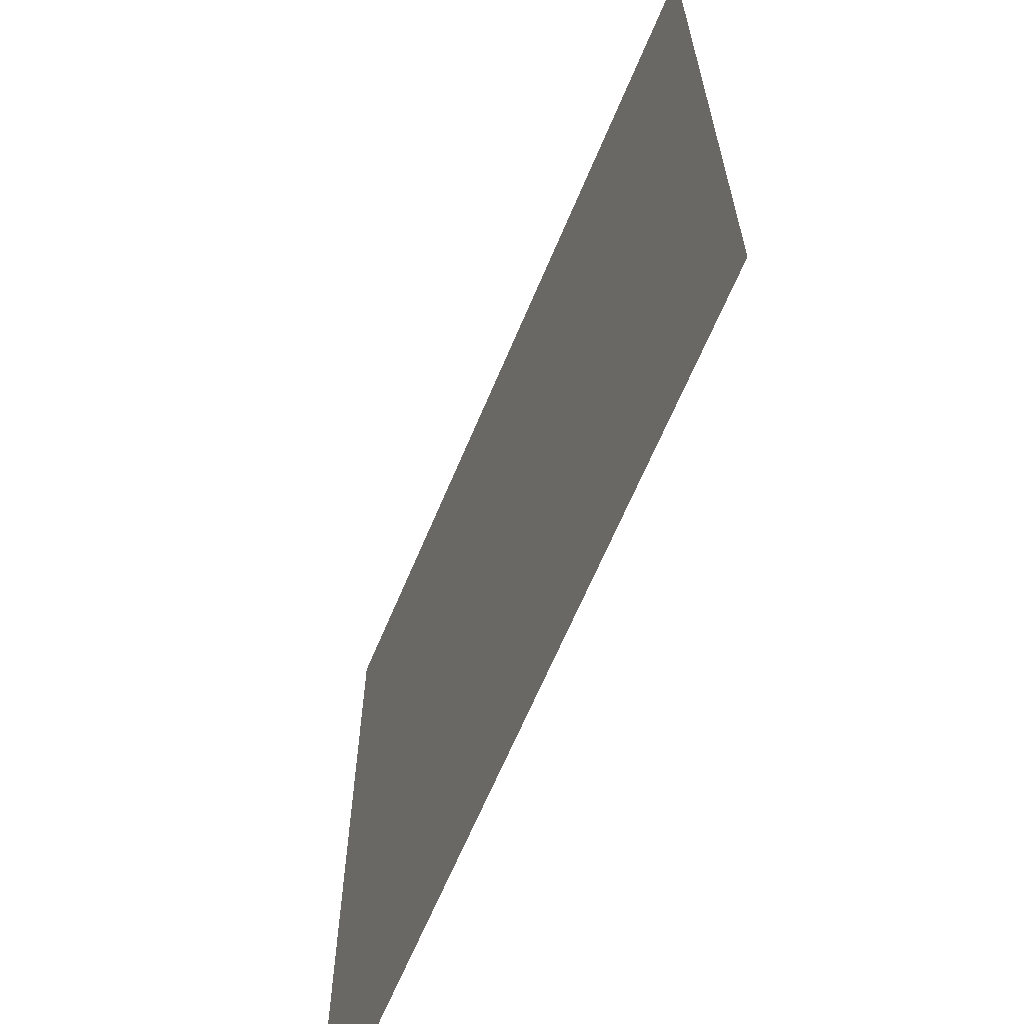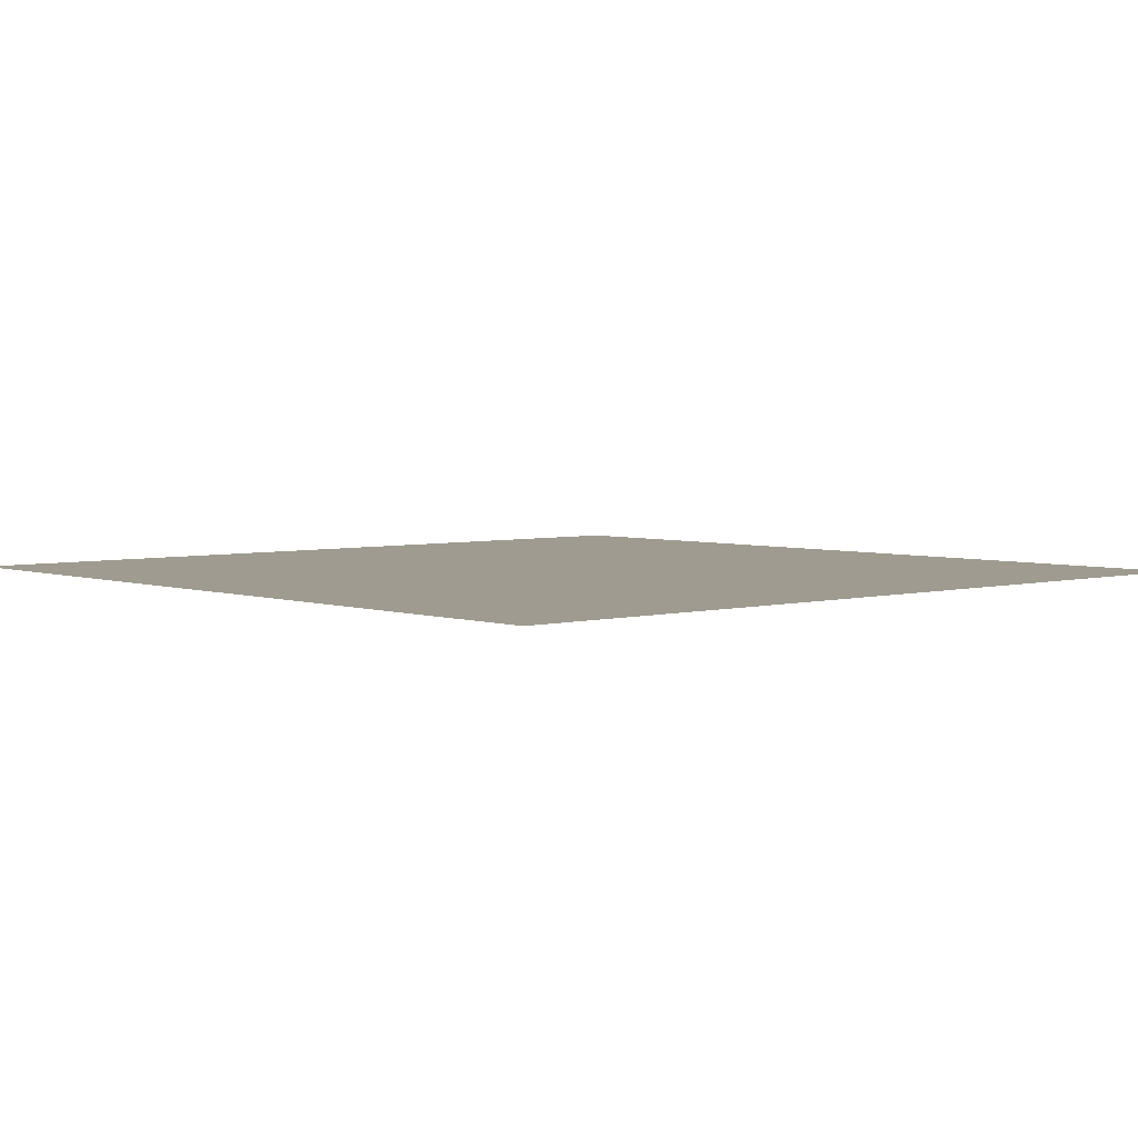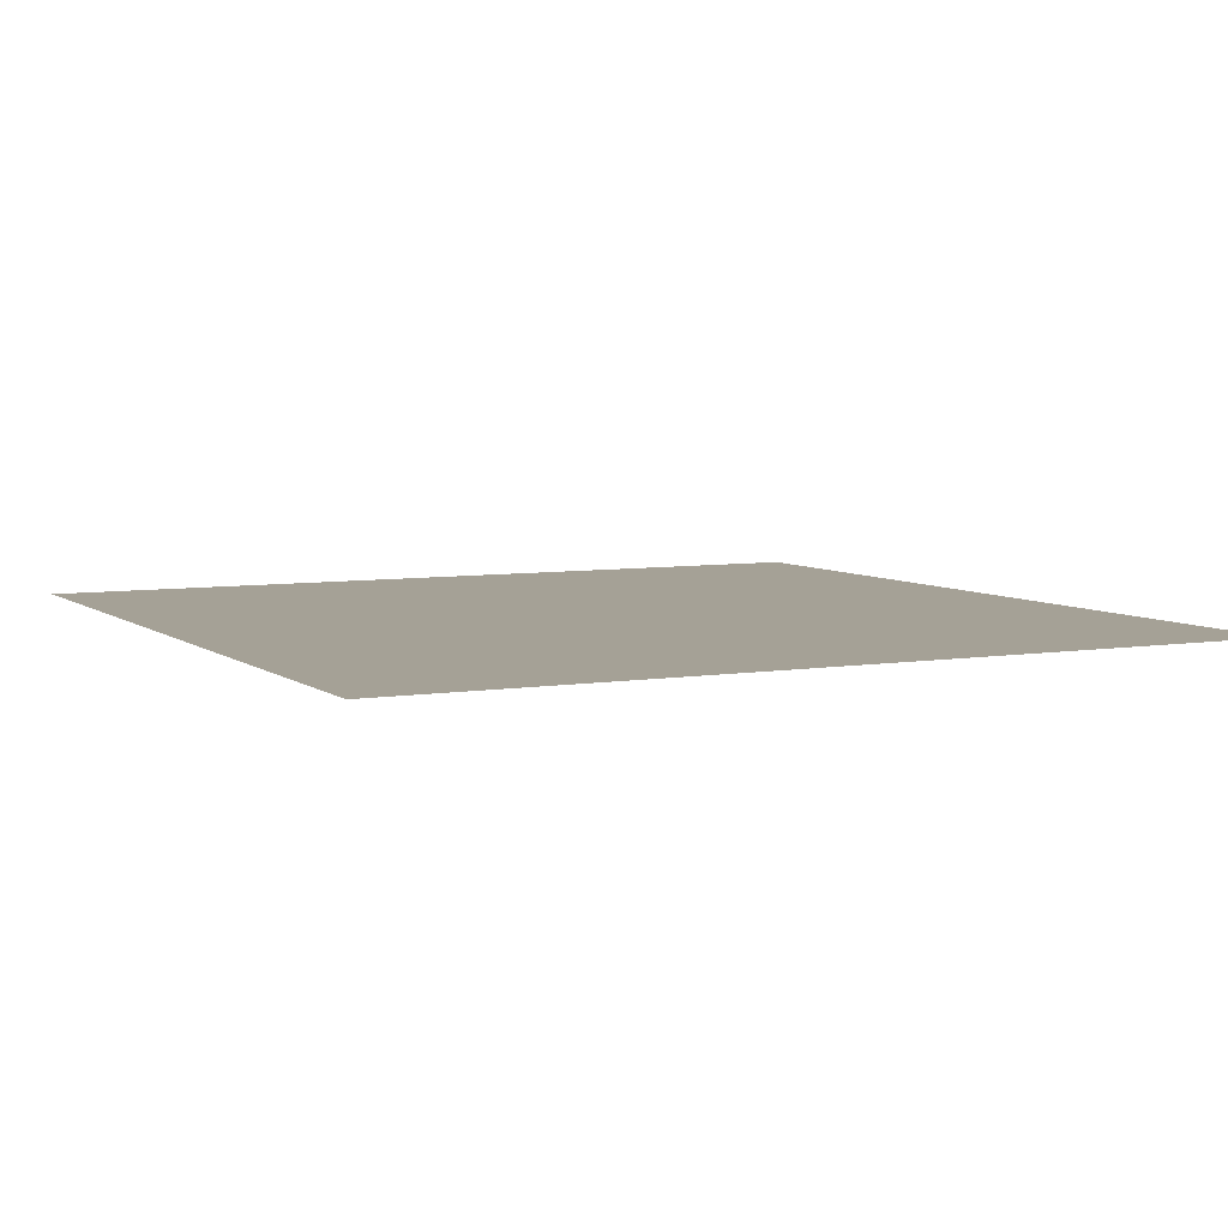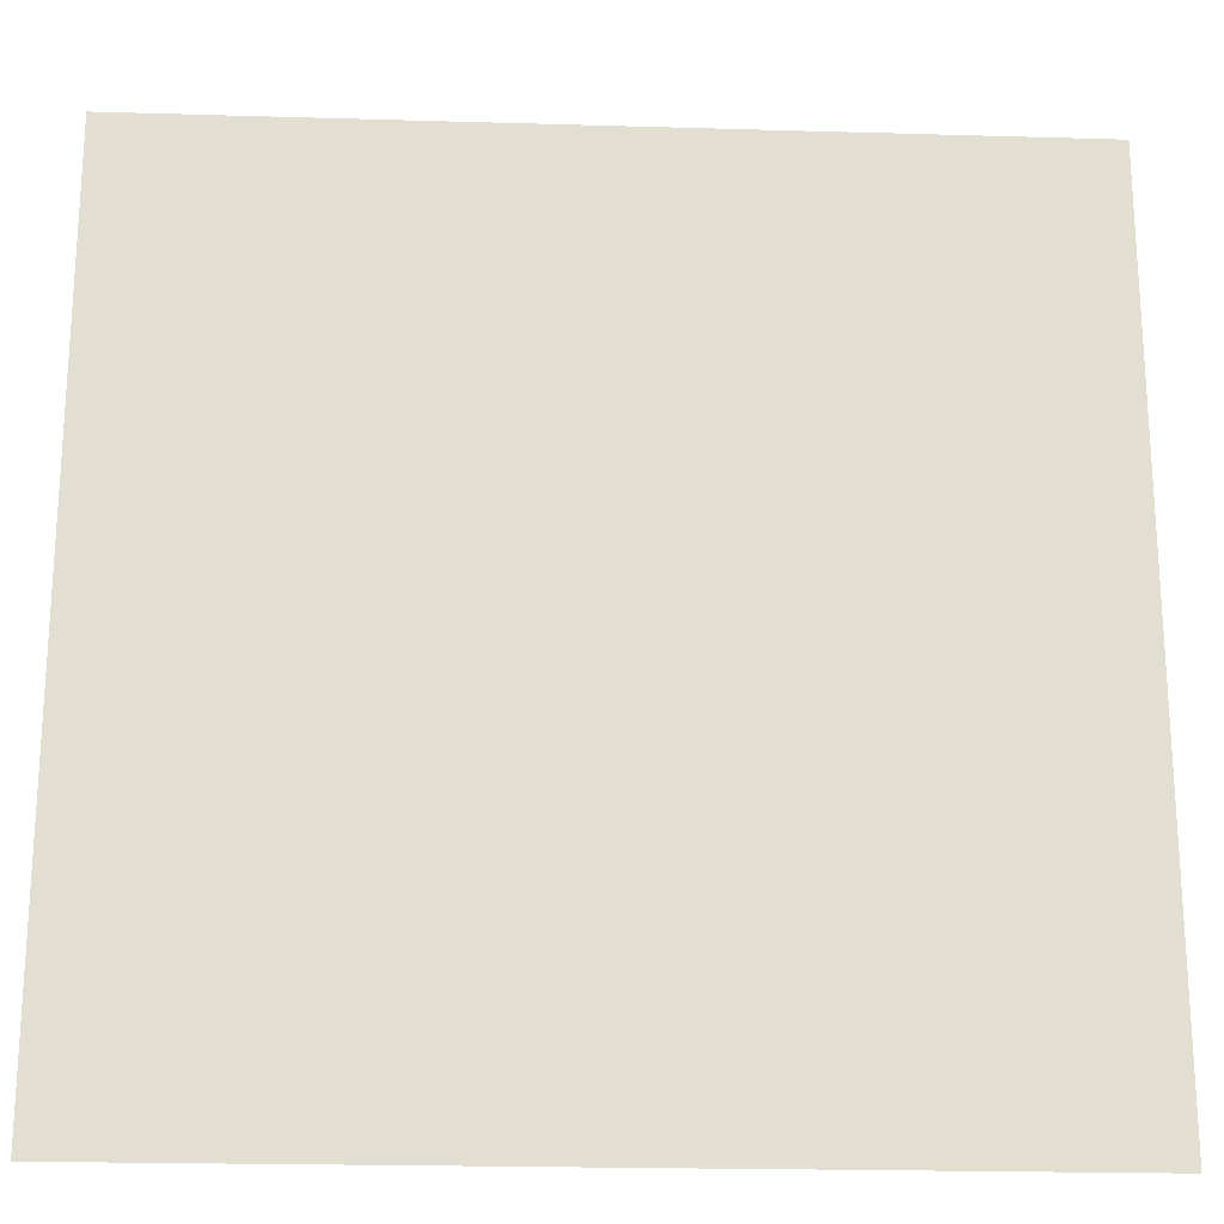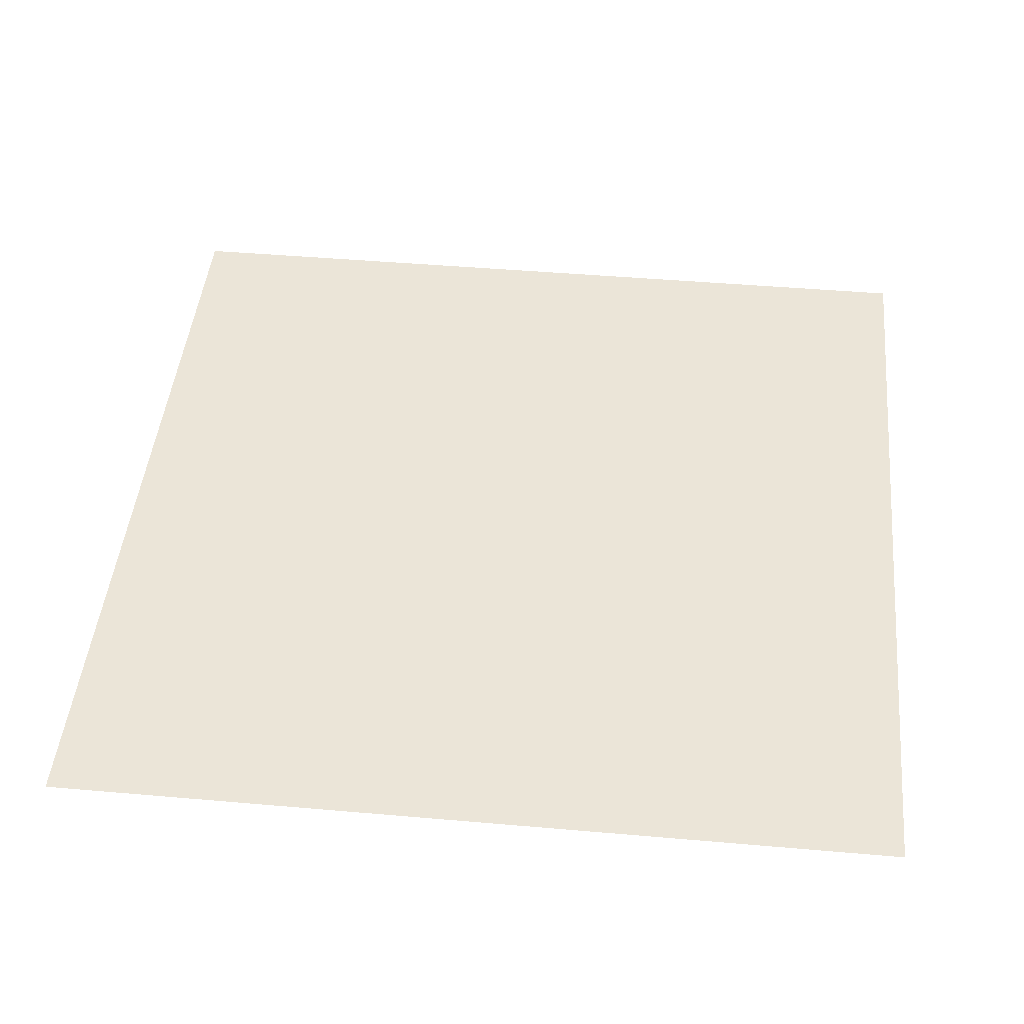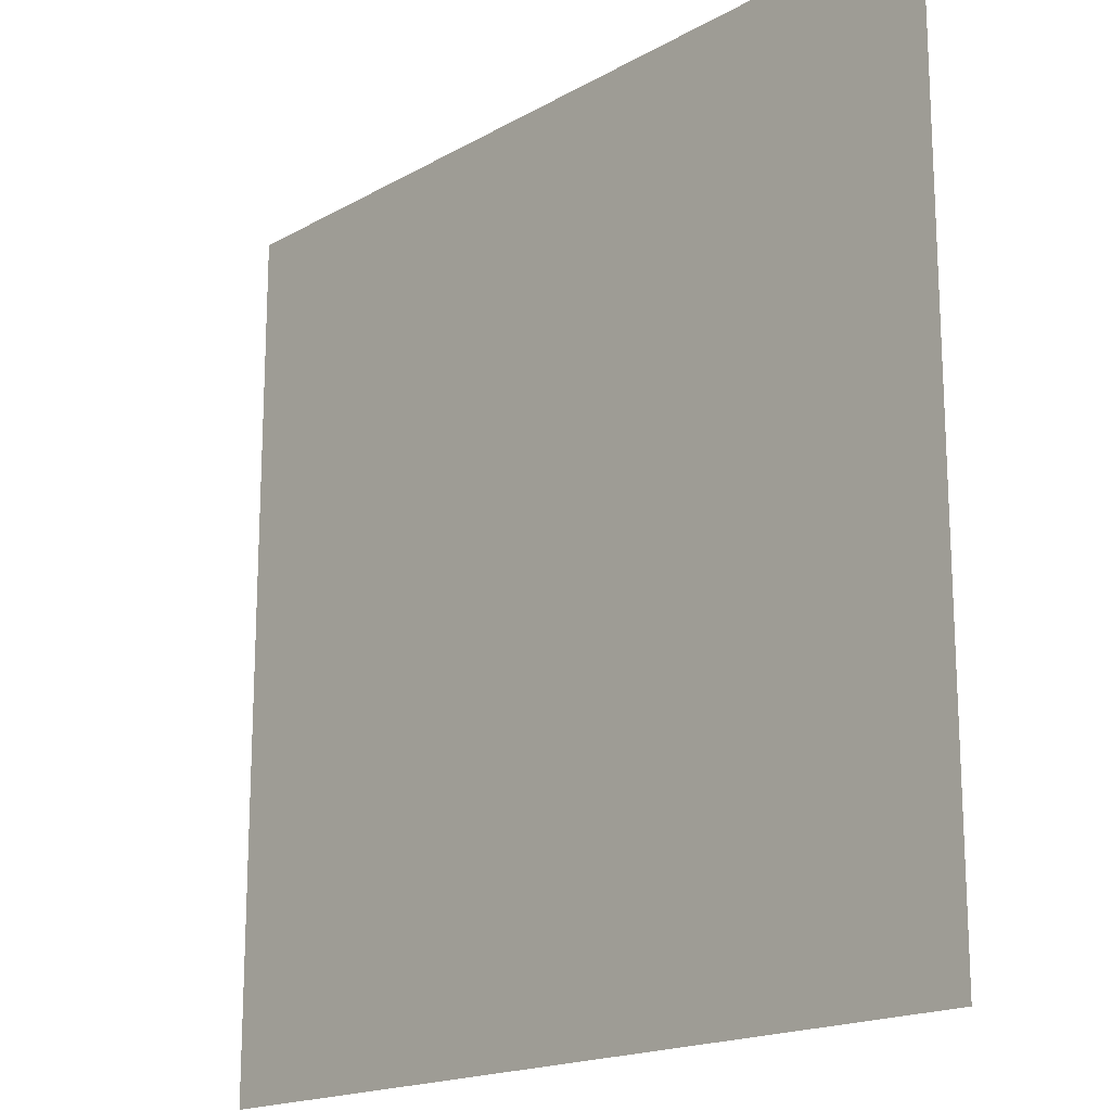
<metadata>
{"format":"obj","ext":"obj","renderer":"f3d","projection":"perspective","resolution":1024,"background":"white","views":[{"elev":-65.2,"azim":67.3,"up":"+Z"},{"elev":4.1,"azim":138.3,"up":"+Y"},{"elev":6.1,"azim":153.4,"up":"+Y"},{"elev":-21.3,"azim":177.0,"up":"+Z"},{"elev":46.0,"azim":-84.3,"up":"+Y"},{"elev":-17.7,"azim":47.8,"up":"+Z"}]}
</metadata>
<code>
o Plane
v -0.5 0 0.5
v 0.5 0 0.5
v -0.5 0 -0.5
v 0.5 0 -0.5
v -0.5 0 -0.1667
v -0.5 0 0.1667
v -0.1667 0 0.5
v 0.1667 0 0.5
v 0.5 0 0.1667
v 0.5 0 -0.1667
v 0.1667 0 -0.5
v -0.1667 0 -0.5
v -0.1667 0 0.1667
v -0.1667 0 -0.1667
v 0.1667 0 0.1667
v 0.1667 0 -0.1667
f 10 11 16
f 14 3 5
f 16 12 14
f 7 6 1
f 13 5 6
f 8 13 7
f 15 14 13
f 2 15 8
f 9 16 15
f 10 4 11
f 14 12 3
f 16 11 12
f 7 13 6
f 13 14 5
f 8 15 13
f 15 16 14
f 2 9 15
f 9 10 16

</code>
